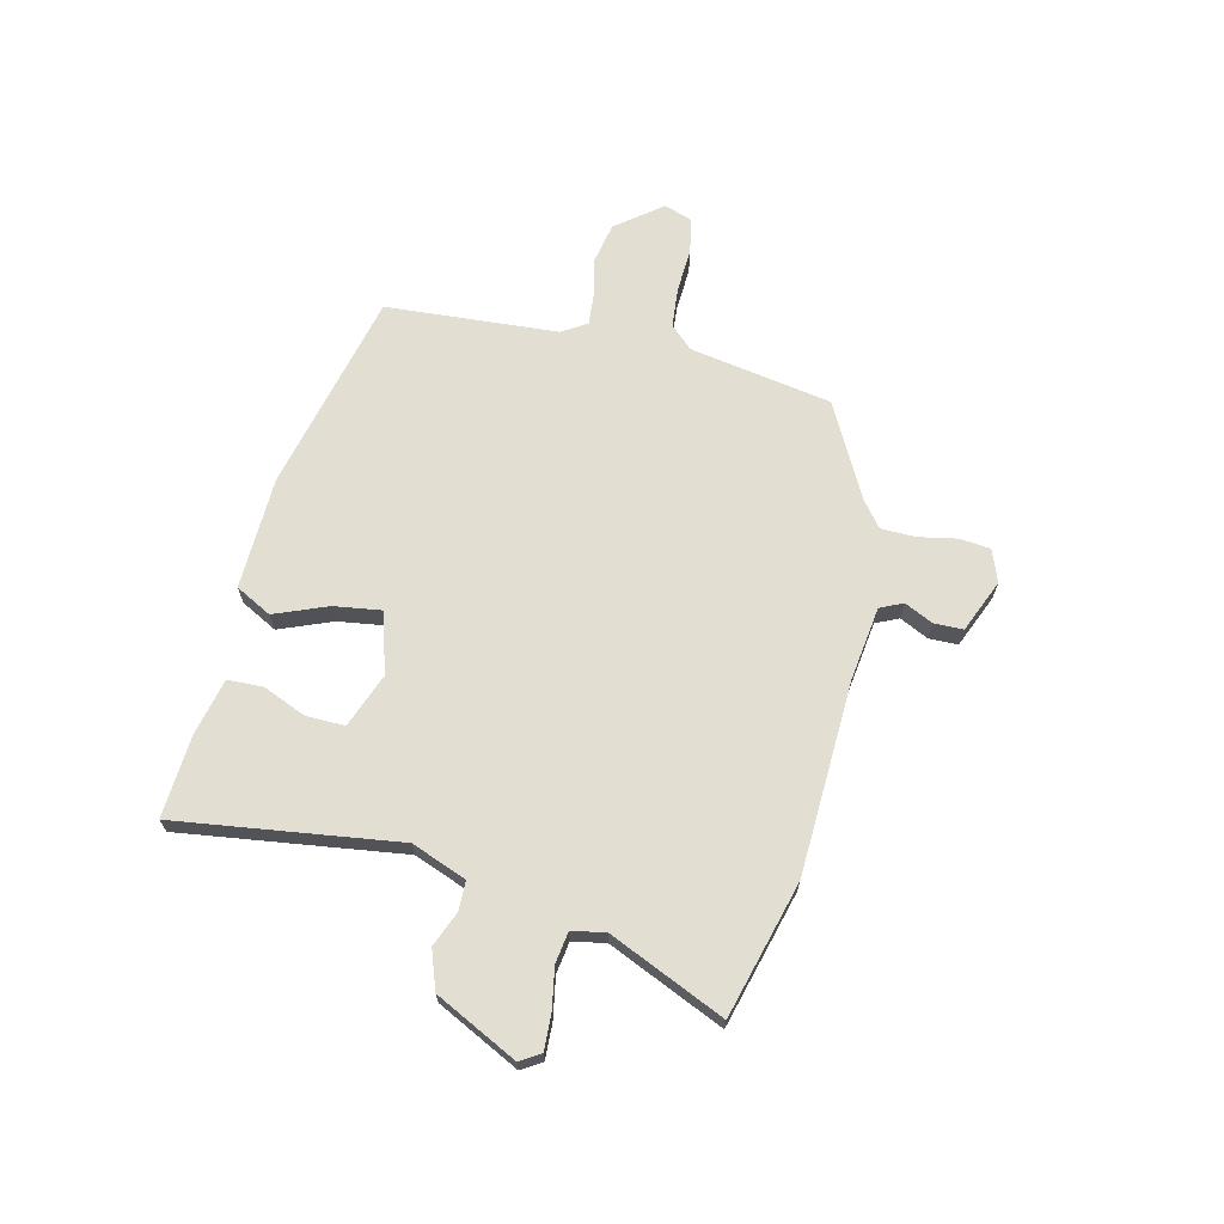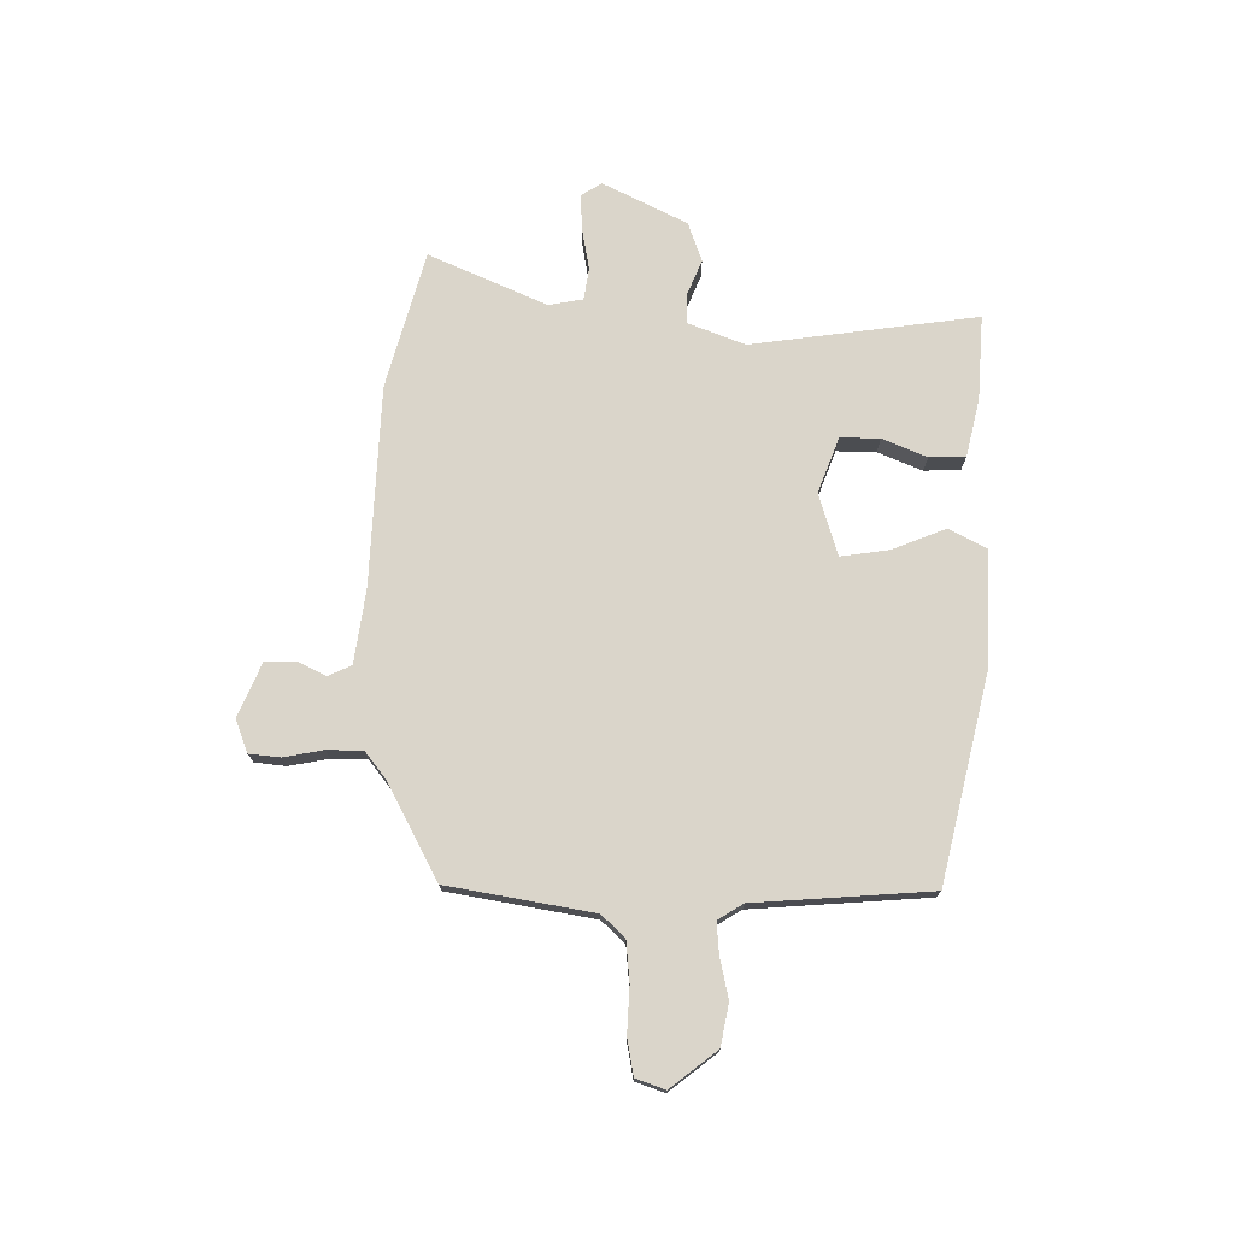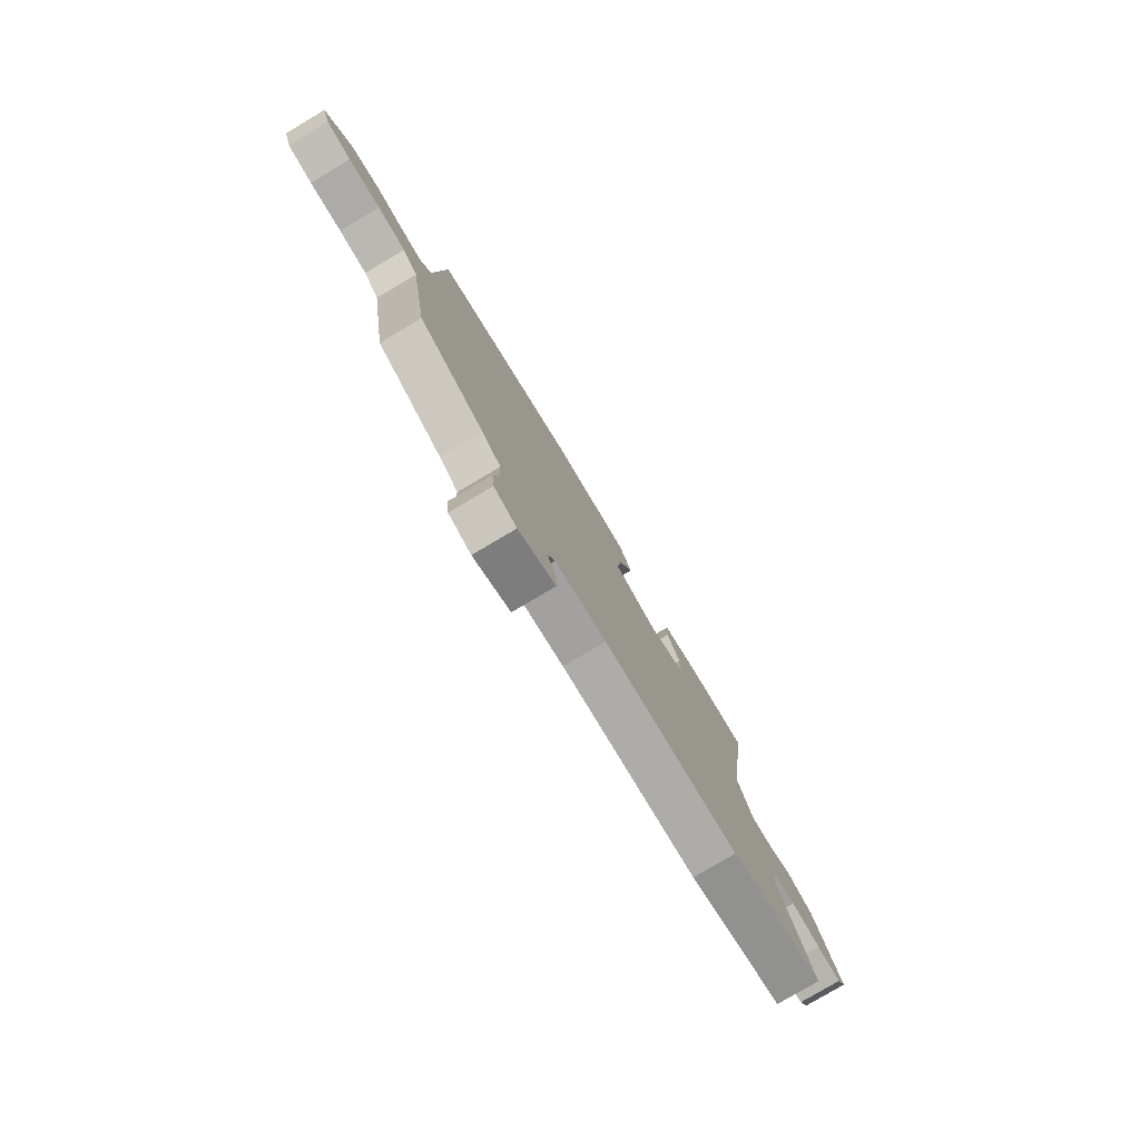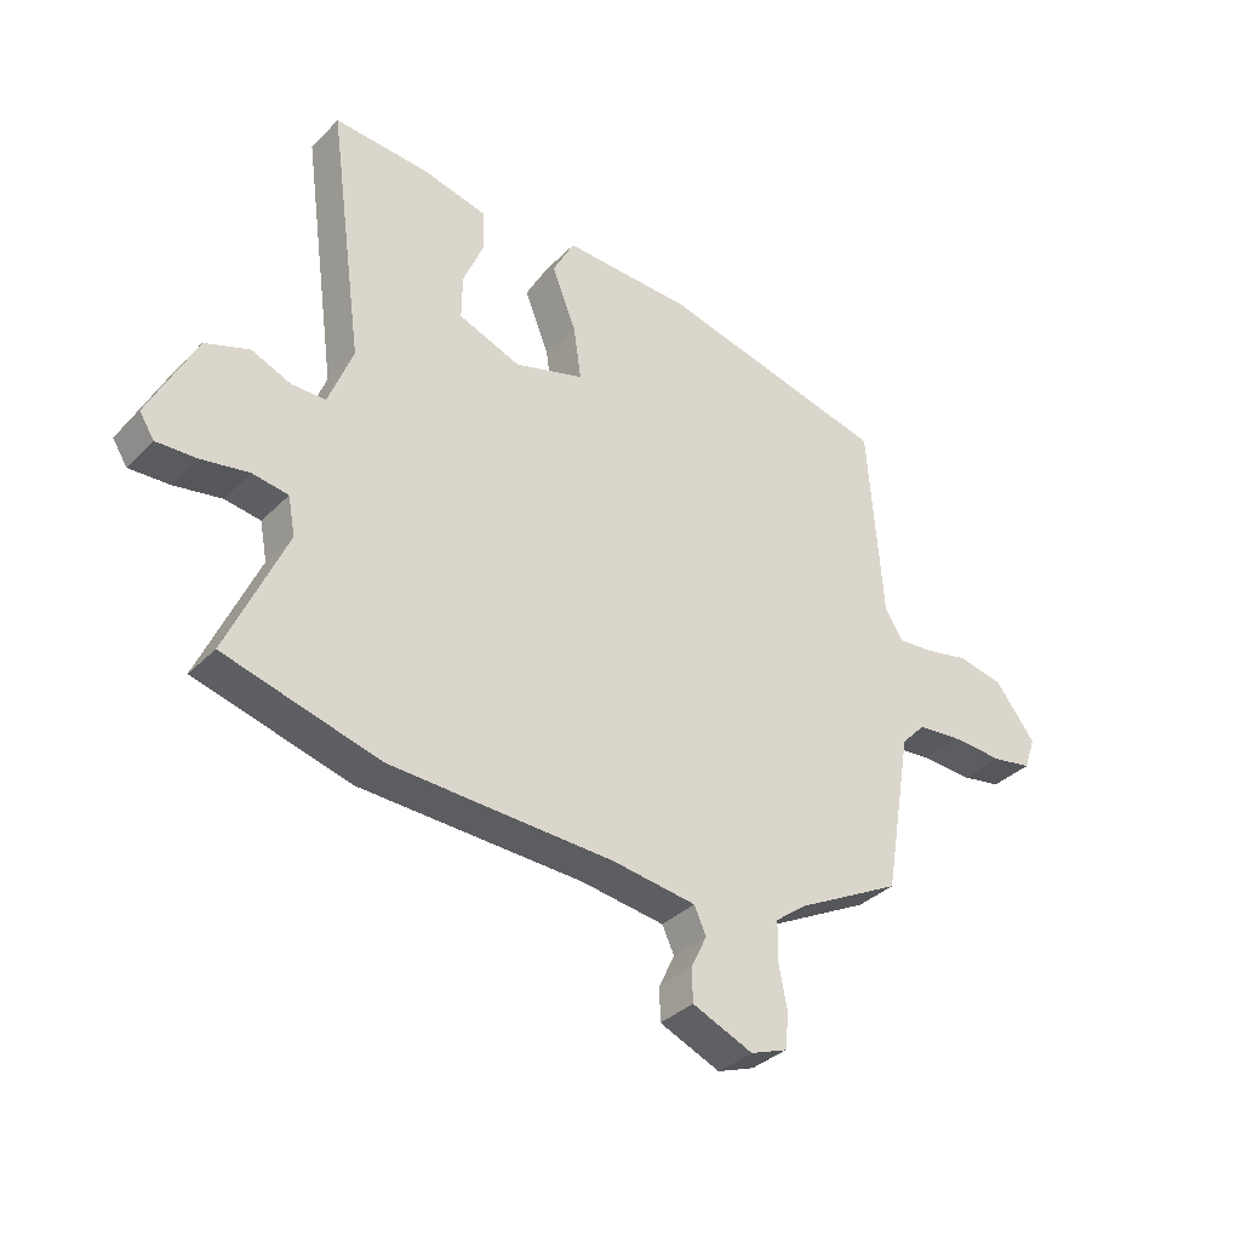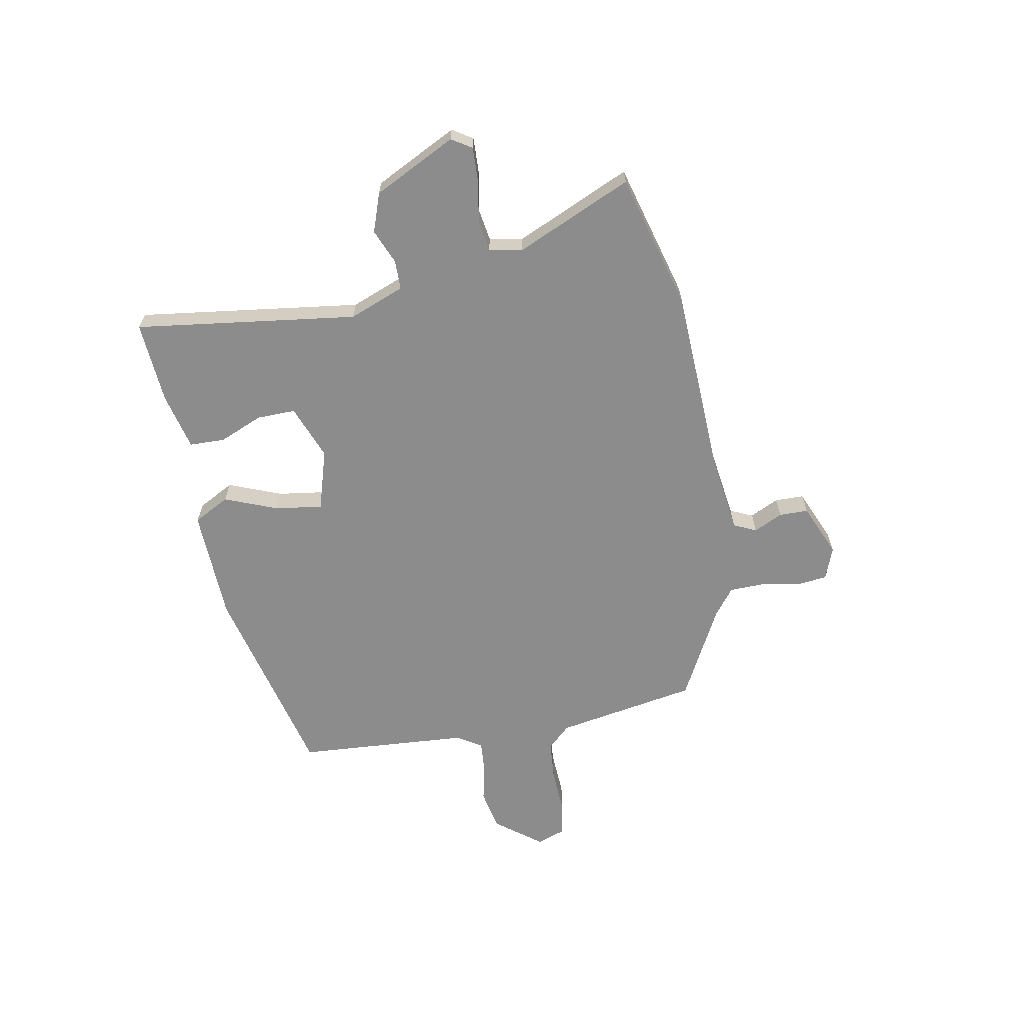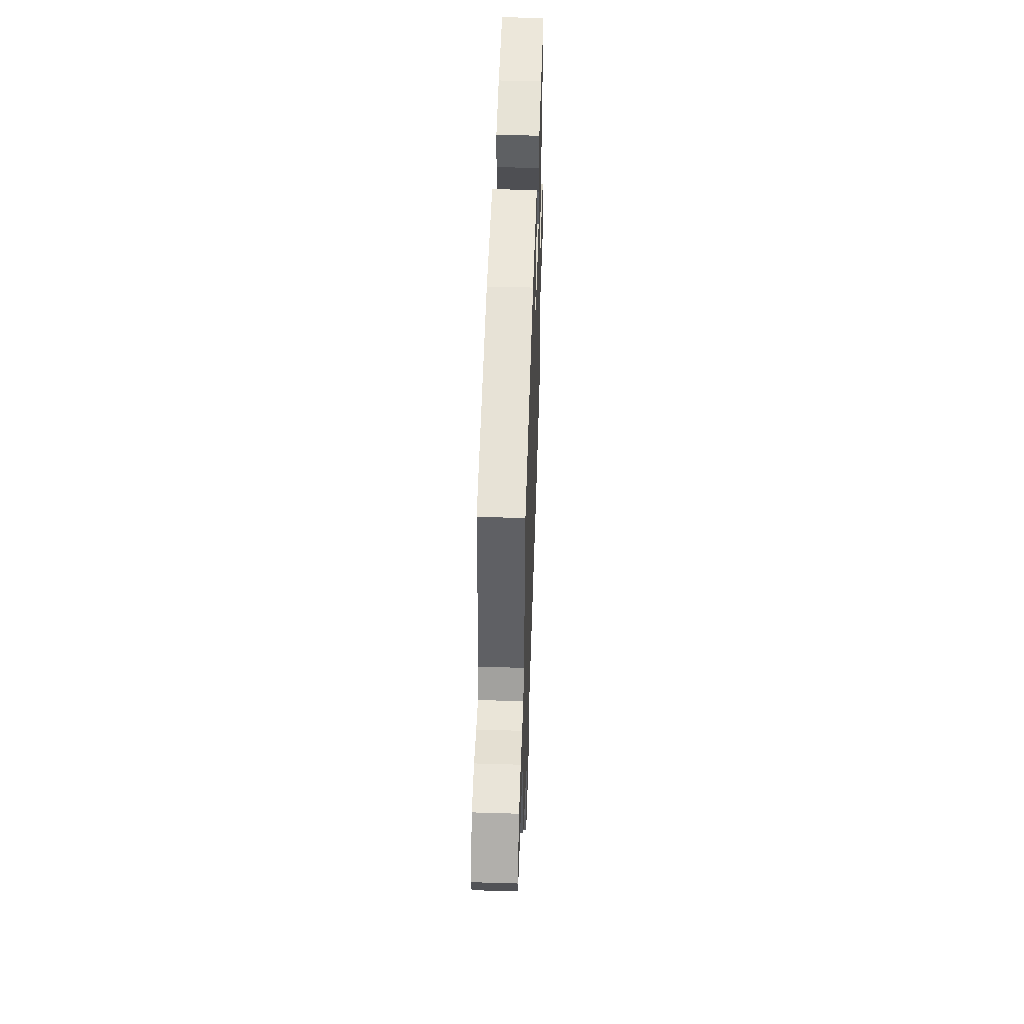
<metadata>
{"format":"obj","ext":"obj","renderer":"f3d","projection":"perspective","resolution":1024,"background":"white","views":[{"elev":67.6,"azim":103.4,"up":"+Y"},{"elev":74.2,"azim":-89.4,"up":"+Y"},{"elev":-78.6,"azim":-59.3,"up":"+Z"},{"elev":-35.1,"azim":142.4,"up":"+Z"},{"elev":-64.2,"azim":100.8,"up":"+Y"},{"elev":49.4,"azim":-88.1,"up":"+Z"}]}
</metadata>
<code>
v -0.497 0.07 0.427
v -0.116 0.07 0.517
v 0.098 0.07 0.523
v 0.134 0.07 0.455
v 0.094 0.07 0.355
v 0.081 0.07 0.266
v 0.196 0.07 0.231
v 0.299 0.07 0.27
v 0.298 0.07 0.343
v 0.264 0.07 0.425
v 0.266 0.07 0.492
v 0.374 0.07 0.517
v 0.53 0.07 0.527
v 0.472 0.07 0.108
v 0.512 0.07 0.004
v 0.567 0.07 0.003
v 0.633 0.07 0.03
v 0.706 0.07 0.004
v 0.783 0.07 -0.151
v 0.759 0.07 -0.189
v 0.693 0.07 -0.186
v 0.615 0.07 -0.172
v 0.556 0.07 -0.181
v 0.544 0.07 -0.244
v 0.64 0.07 -0.462
v 0.385 0.07 -0.531
v 0.018 0.07 -0.545
v -0.121 0.07 -0.564
v -0.141 0.07 -0.607
v -0.115 0.07 -0.661
v -0.116 0.07 -0.716
v -0.216 0.07 -0.758
v -0.277 0.07 -0.735
v -0.283 0.07 -0.677
v -0.269 0.07 -0.604
v -0.27 0.07 -0.538
v -0.32 0.07 -0.499
v -0.495 0.07 -0.406
v -0.541 0.07 -0.138
v -0.581 0.07 -0.095
v -0.656 0.07 -0.088
v -0.741 0.07 -0.092
v -0.807 0.07 -0.08
v -0.826 0.07 -0.026
v -0.759 0.07 0.06
v -0.682 0.07 0.075
v -0.609 0.07 0.059
v -0.55 0.07 0.054
v -0.521 0.07 0.101
v -0.497 0 0.427
v -0.116 0 0.517
v 0.098 0 0.523
v 0.134 0 0.455
v 0.094 0 0.355
v 0.081 0 0.266
v 0.196 0 0.231
v 0.299 0 0.27
v 0.298 0 0.343
v 0.264 0 0.425
v 0.266 0 0.492
v 0.374 0 0.517
v 0.53 0 0.527
v 0.472 0 0.108
v 0.512 0 0.004
v 0.567 0 0.003
v 0.633 0 0.03
v 0.706 0 0.004
v 0.783 0 -0.151
v 0.759 0 -0.189
v 0.693 0 -0.186
v 0.615 0 -0.172
v 0.556 0 -0.181
v 0.544 0 -0.244
v 0.64 0 -0.462
v 0.385 0 -0.531
v 0.018 0 -0.545
v -0.121 0 -0.564
v -0.141 0 -0.607
v -0.115 0 -0.661
v -0.116 0 -0.716
v -0.216 0 -0.758
v -0.277 0 -0.735
v -0.283 0 -0.677
v -0.269 0 -0.604
v -0.27 0 -0.538
v -0.32 0 -0.499
v -0.495 0 -0.406
v -0.541 0 -0.138
v -0.581 0 -0.095
v -0.656 0 -0.088
v -0.741 0 -0.092
v -0.807 0 -0.08
v -0.826 0 -0.026
v -0.759 0 0.06
v -0.682 0 0.075
v -0.609 0 0.059
v -0.55 0 0.054
v -0.521 0 0.101
f 44 45 46 47
f 44 47 48
f 41 42 43 44
f 40 41 44 48
f 39 40 48 49
f 37 38 39 49
f 32 33 34 35
f 32 35 36
f 29 30 31 32
f 28 29 32 36
f 27 28 36 37
f 24 25 26 27
f 23 24 27 37
f 19 20 21 22
f 17 18 19 22
f 16 17 22 23
f 15 16 23 37
f 11 12 13 14
f 9 10 11 14
f 8 9 14 15
f 7 8 15 37
f 2 3 4 5
f 2 5 6
f 1 2 6
f 7 37 49
f 1 6 7 49
f 96 95 94 93
f 97 96 93
f 93 92 91 90
f 97 93 90 89
f 98 97 89 88
f 98 88 87 86
f 84 83 82 81
f 85 84 81
f 81 80 79 78
f 85 81 78 77
f 86 85 77 76
f 76 75 74 73
f 86 76 73 72
f 71 70 69 68
f 71 68 67 66
f 72 71 66 65
f 86 72 65 64
f 63 62 61 60
f 63 60 59 58
f 64 63 58 57
f 86 64 57 56
f 54 53 52 51
f 55 54 51
f 55 51 50
f 98 86 56
f 98 56 55 50
f 1 50 51 2
f 2 51 52 3
f 3 52 53 4
f 4 53 54 5
f 5 54 55 6
f 6 55 56 7
f 7 56 57 8
f 8 57 58 9
f 9 58 59 10
f 10 59 60 11
f 11 60 61 12
f 12 61 62 13
f 13 62 63 14
f 14 63 64 15
f 15 64 65 16
f 16 65 66 17
f 17 66 67 18
f 18 67 68 19
f 19 68 69 20
f 20 69 70 21
f 21 70 71 22
f 22 71 72 23
f 23 72 73 24
f 24 73 74 25
f 25 74 75 26
f 26 75 76 27
f 27 76 77 28
f 28 77 78 29
f 29 78 79 30
f 30 79 80 31
f 31 80 81 32
f 32 81 82 33
f 33 82 83 34
f 34 83 84 35
f 35 84 85 36
f 36 85 86 37
f 37 86 87 38
f 38 87 88 39
f 39 88 89 40
f 40 89 90 41
f 41 90 91 42
f 42 91 92 43
f 43 92 93 44
f 44 93 94 45
f 45 94 95 46
f 46 95 96 47
f 47 96 97 48
f 48 97 98 49
f 49 98 50 1

</code>
